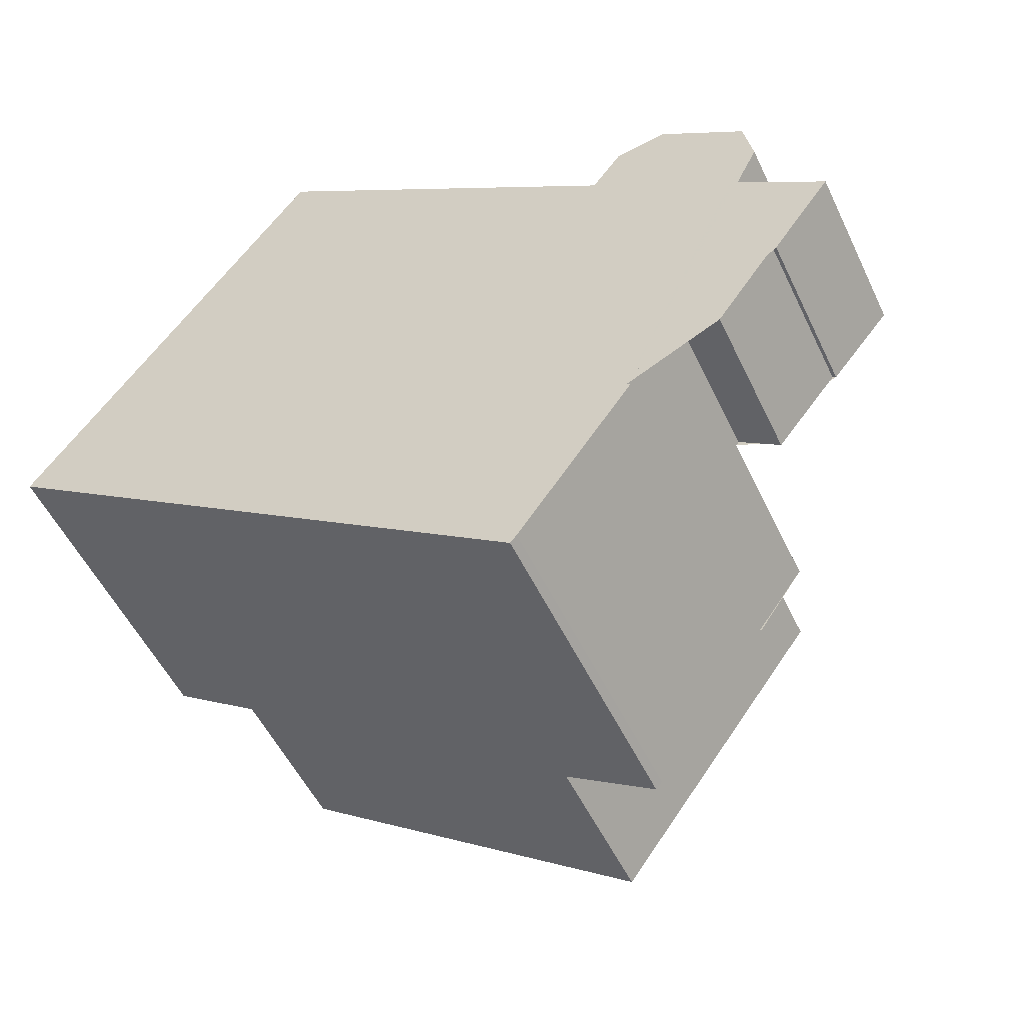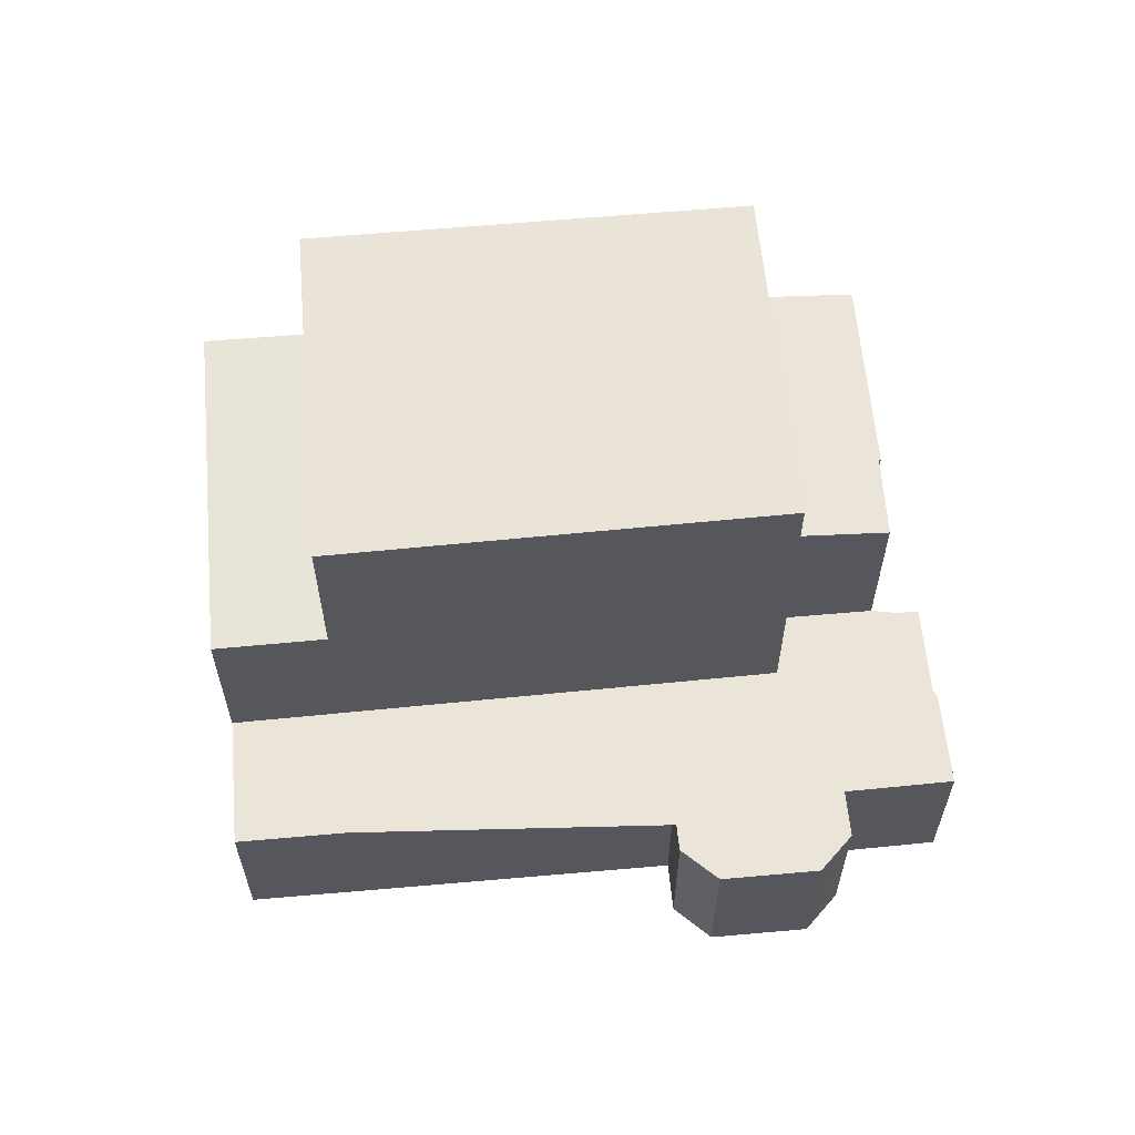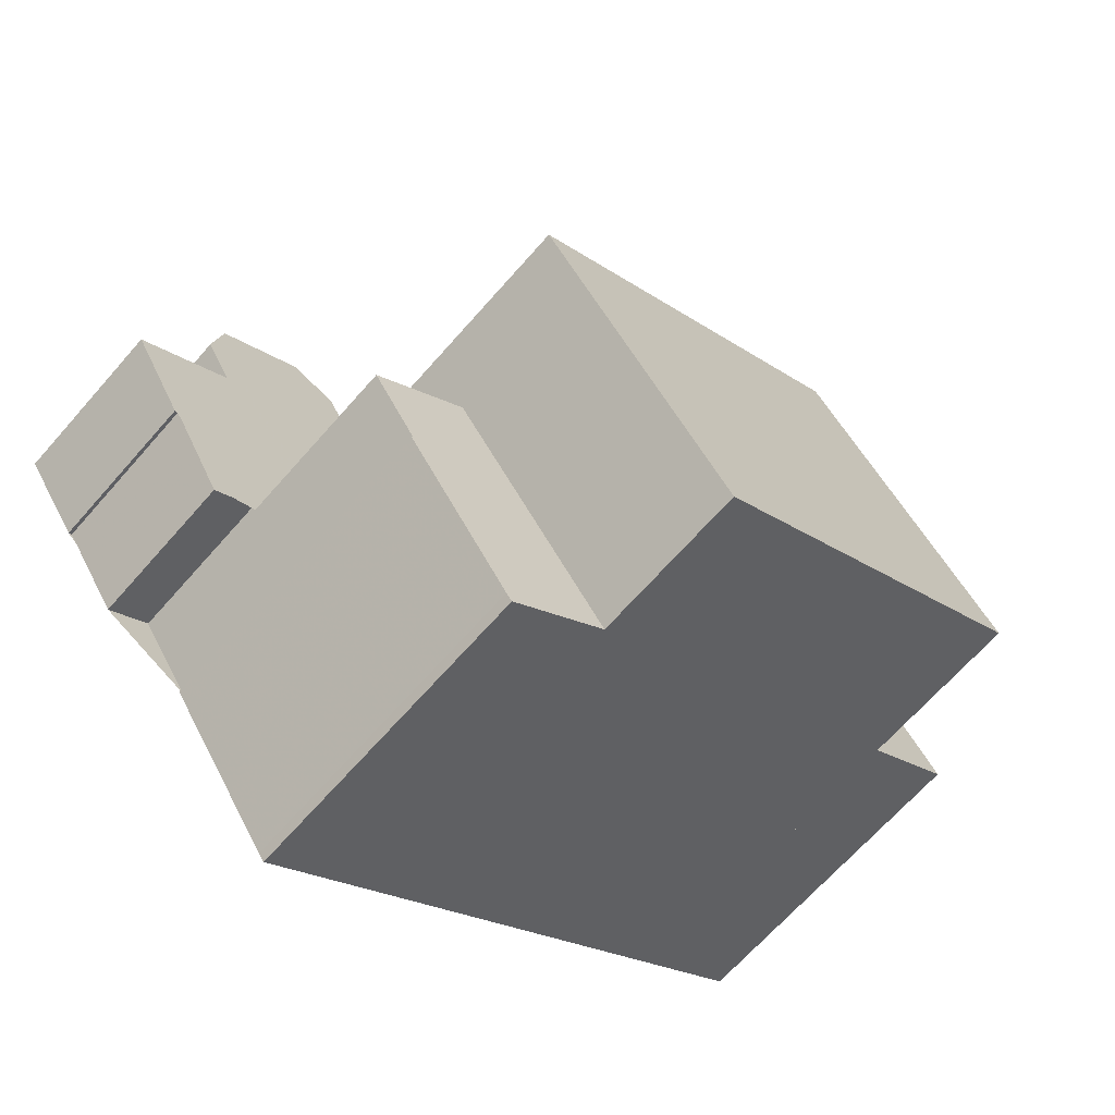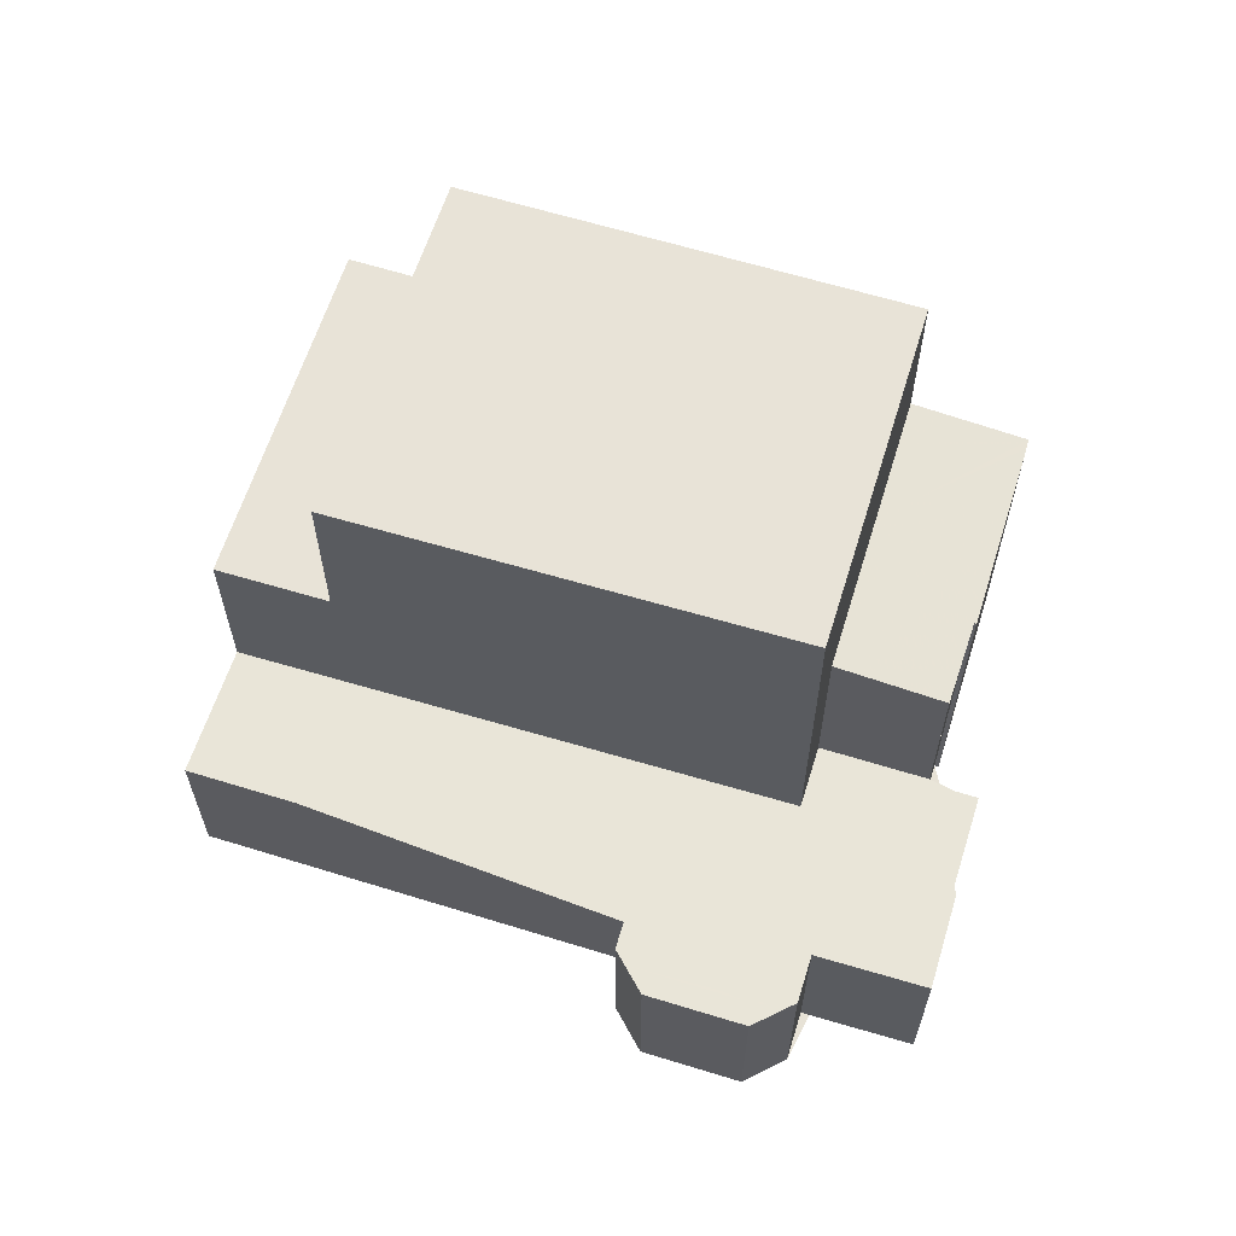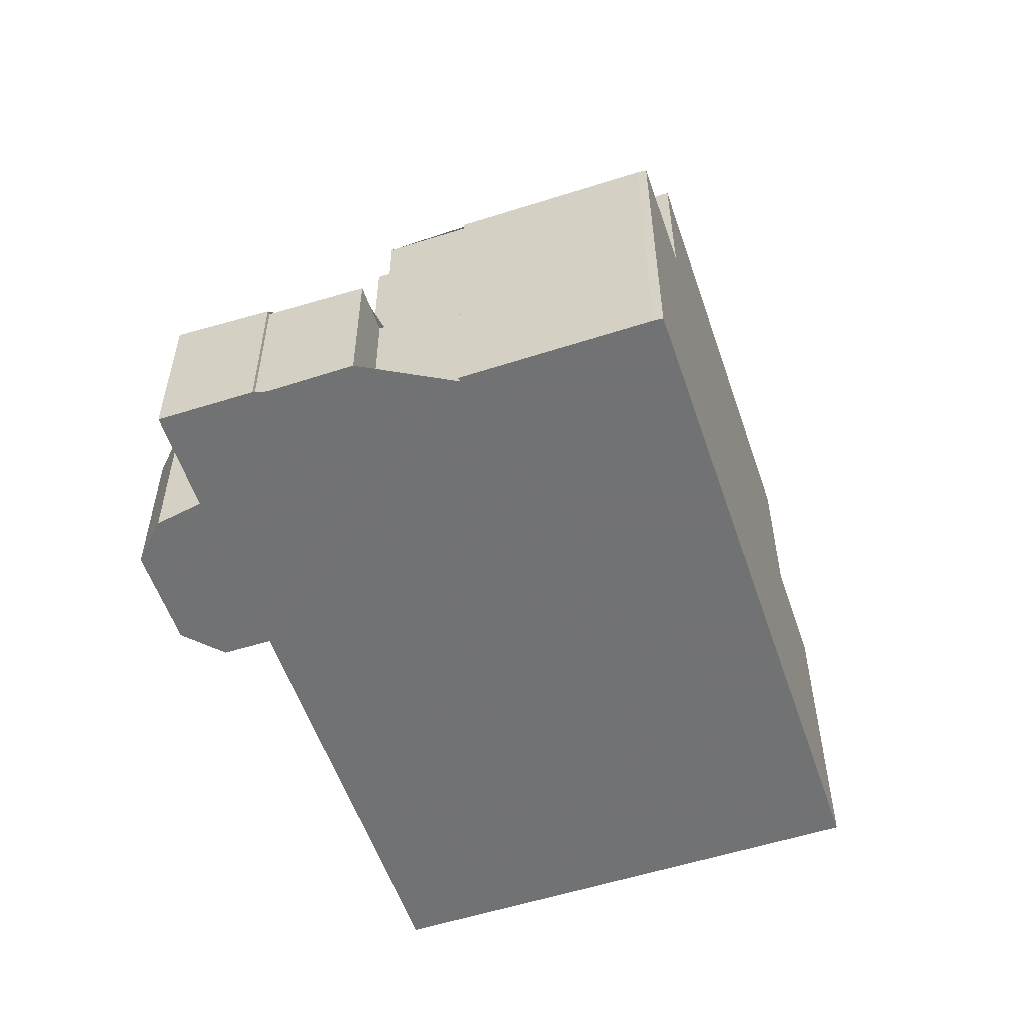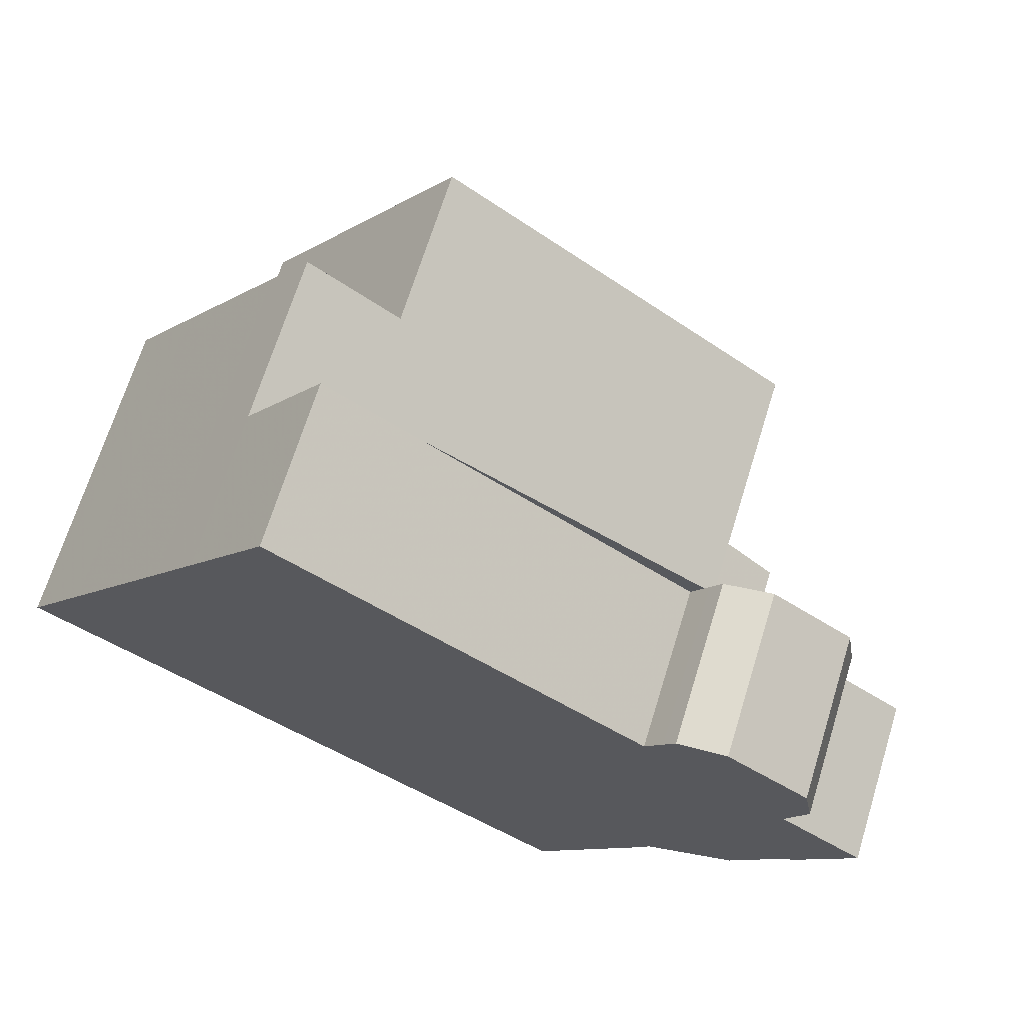
<metadata>
{"format":"obj","ext":"obj","renderer":"f3d","projection":"perspective","resolution":1024,"background":"white","views":[{"elev":-52.7,"azim":-155.0,"up":"+Y"},{"elev":61.6,"azim":-149.7,"up":"+Z"},{"elev":-67.2,"azim":-41.3,"up":"+Y"},{"elev":63.0,"azim":-127.2,"up":"+Z"},{"elev":-55.6,"azim":-35.9,"up":"+Z"},{"elev":68.4,"azim":-162.8,"up":"+Y"}]}
</metadata>
<code>
v -1998 -1083 2.53
v -1999 -1083 2.532
v -2000 -1082 2.619
v -2000 -1082 2.619
v -2001 -1080 2.703
v -1999 -1079 2.701
v -2000 -1079 2.742
v -2000 -1078 2.771
v -1998 -1077 2.768
v -1998 -1077 2.737
v -1997 -1078 2.695
v -1991 -1074 2.682
v -1986 -1080 5.313
v -1998 -1084 5.296
v -1997 -1084 5.302
v -1996 -1087 5.263
v -1996 -1087 5.264
v -1991 -1076 8.112
v -1988 -1081 8.028
v -1988 -1081 8.029
v -1997 -1081 8.117
v -1994 -1085 8.035
v -1988 -1081 8.028
v -1994 -1086 8.035
v -1997 -1077 2.721
v -2000 -1079 2.724
v -1991 -1074 2.682
v -1990 -1075 2.568
v -2000 -1082 2.581
v -1990 -1075 2.568
v -1999 -1082 2.581
v -1999 -1083 2.531
v -2001 -1080 2.702
v -1990 -1075 2.568
v -1998 -1083 2.526
v -1988 -1081 5.298
v -1988 -1081 5.298
v -1986 -1080 5.313
v -1988 -1081 5.298
v -1990 -1075 5.375
v -1998 -1083 5.279
v -1998 -1083 5.316
v -1988 -1081 5.972
v -1994 -1086 5.407
v -1990 -1075 2.568
v -1986 -1080 5.313
v -1986 -1080 5.312
v -1990 -1075 5.375
v -1990 -1075 5.375
v -1990 -1075 5.375
v -1991 -1076 8.112
v -1991 -1076 5.361
v -1991 -1076 5.361
v -1991 -1076 6.033
v -1997 -1081 8.118
v -1997 -1081 5.303
v -1997 -1081 2.578
v -1997 -1081 5.463
v -1991 -1076 2.57
v -1991 -1076 8.112
v -1991 -1076 2.57
v -1993 -1075 2.686
v -1991 -1076 6.033
v -1991 -1076 5.361
v -1988 -1081 8.029
v -1988 -1081 5.298
v -1988 -1081 5.972
v -1994 -1086 8.035
v -1994 -1086 5.408
v -1996 -1087 5.263
v -1997 -1081 2.578
v -1997 -1081 8.117
v -1997 -1081 5.487
v -1997 -1081 5.306
v -1999 -1078 2.77
v -1999 -1078 2.722
v -1994 -1085 8.035
v -1997 -1081 2.578
v -1999 -1078 2.749
v -2000 -1079 2.75
v -1998 -1077 2.747
v -1999 -1078 2.751
v -2000 -1078 2.753
v -1998 -1077 2.748
v -1994 -1086 5.368
v -1994 -1086 5.368
v -1997 -1082 2.524
v -2000 -1078 2.761
v -2000 -1078 2.752
v -1998 -1081 2.579
v -1999 -1079 2.723
v -1997 -1082 5.418
v -1997 -1082 5.289
v -2000 -1078 2.749
v -1994 -1086 5.407
v -1994 -1086 5.408
v -1997 -1081 2.578
v -1997 -1082 2.523
v -1997 -1081 8.118
v -1999 -1078 2.749
v -1999 -1079 2.723
v -1999 -1078 2.752
v -1997 -1081 5.463
v -1997 -1082 5.453
v -1997 -1082 5.292
v -1997 -1081 5.303
v -1997 -1081 8.118
v -2000 -1078 2.771
v -1994 -1086 8.035
v -1994 -1086 8.035
v -1997 -1081 2.578
v -1989 -1076 5.362
v -1989 -1076 5.363
v -1991 -1077 8.095
v -1991 -1077 5.348
v -1991 -1077 6.021
v -1997 -1082 8.102
v -1997 -1082 5.292
v -1997 -1082 2.523
v -1997 -1082 5.453
v -1997 -1082 5.418
v -1997 -1082 5.453
v -1997 -1082 8.102
v -1997 -1082 8.102
v -1997 -1082 2.523
v -1991 -1077 8.095
v -1997 -1082 2.524
v -1998 -1083 2.526
v -1991 -1077 5.348
v -1998 -1083 5.316
v -1987 -1079 5.331
v -1987 -1079 5.331
v -1995 -1085 5.385
v -1995 -1084 5.423
v -1989 -1080 8.052
v -1989 -1080 5.316
v -1989 -1080 5.989
v -1995 -1084 8.058
v -1995 -1084 5.423
v -1995 -1084 8.058
v -1995 -1084 8.058
v -1989 -1080 8.052
v -1989 -1080 5.316
v -1996 -1085 5.278
v -1999 -1083 2.531
v -1998 -1083 2.53
v -1998 -1083 4.441e-16
v -1999 -1083 4.441e-16
v -2000 -1082 2.581
v -1999 -1083 2.532
v -1999 -1083 0
v -2000 -1082 0
v -2000 -1082 2.619
v -2000 -1082 2.619
v -2000 -1082 4.441e-16
v -2000 -1082 0
v -2001 -1080 2.703
v -2000 -1082 2.619
v -2000 -1082 0
v -2001 -1080 0
v -2001 -1080 2.702
v -2001 -1080 2.703
v -2001 -1080 0
v -2001 -1080 0
v -2000 -1079 2.724
v -1999 -1079 2.701
v -1999 -1079 0
v -2000 -1079 0
v -2000 -1079 2.75
v -2000 -1079 2.742
v -2000 -1079 4.441e-16
v -2000 -1079 0
v -2000 -1078 2.771
v -2000 -1078 2.771
v -2000 -1078 0
v -2000 -1078 0
v -1998 -1077 2.748
v -1998 -1077 2.768
v -1998 -1077 4.441e-16
v -1998 -1077 0
v -1997 -1077 2.721
v -1998 -1077 2.737
v -1998 -1077 -4.441e-16
v -1997 -1077 0
v -1993 -1075 2.686
v -1997 -1078 2.695
v -1997 -1078 0
v -1993 -1075 0
v -1990 -1075 2.568
v -1991 -1074 2.682
v -1991 -1074 -4.441e-16
v -1990 -1075 -4.441e-16
v -1986 -1080 5.312
v -1986 -1080 5.313
v -1986 -1080 0
v -1986 -1080 8.882e-16
v -1997 -1084 5.302
v -1998 -1084 5.296
v -1998 -1084 0
v -1997 -1084 -8.882e-16
v -1998 -1083 5.316
v -1997 -1084 5.302
v -1997 -1084 -8.882e-16
v -1998 -1083 0
v -1996 -1087 5.263
v -1996 -1087 5.263
v -1996 -1087 0
v -1996 -1087 0
v -1996 -1085 5.278
v -1996 -1087 5.264
v -1996 -1087 0
v -1996 -1085 0
v -1994 -1085 8.035
v -1988 -1081 8.028
v -1988 -1081 0
v -1994 -1085 0
v -1997 -1078 2.695
v -1997 -1077 2.721
v -1997 -1077 0
v -1997 -1078 0
v -2000 -1079 2.742
v -2000 -1079 2.724
v -2000 -1079 0
v -2000 -1079 4.441e-16
v -1991 -1074 2.682
v -1991 -1074 2.682
v -1991 -1074 0
v -1991 -1074 -4.441e-16
v -2000 -1082 2.619
v -2000 -1082 2.581
v -2000 -1082 0
v -2000 -1082 4.441e-16
v -1999 -1083 2.532
v -1999 -1083 2.531
v -1999 -1083 4.441e-16
v -1999 -1083 0
v -1999 -1079 2.701
v -2001 -1080 2.702
v -2001 -1080 0
v -1999 -1079 0
v -1986 -1080 5.313
v -1986 -1080 5.313
v -1986 -1080 -8.882e-16
v -1986 -1080 0
v -1988 -1081 5.298
v -1986 -1080 5.312
v -1986 -1080 8.882e-16
v -1988 -1081 0
v -1989 -1076 5.363
v -1990 -1075 5.375
v -1990 -1075 0
v -1989 -1076 8.882e-16
v -1991 -1074 2.682
v -1993 -1075 2.686
v -1993 -1075 0
v -1991 -1074 0
v -1996 -1087 5.264
v -1996 -1087 5.263
v -1996 -1087 0
v -1996 -1087 0
v -1998 -1077 2.768
v -1999 -1078 2.77
v -1999 -1078 0
v -1998 -1077 4.441e-16
v -1994 -1086 8.035
v -1994 -1085 8.035
v -1994 -1085 0
v -1994 -1086 0
v -2000 -1078 2.753
v -2000 -1079 2.75
v -2000 -1079 0
v -2000 -1078 0
v -1998 -1077 2.737
v -1998 -1077 2.747
v -1998 -1077 0
v -1998 -1077 -4.441e-16
v -2000 -1078 2.761
v -2000 -1078 2.753
v -2000 -1078 0
v -2000 -1078 0
v -1998 -1077 2.747
v -1998 -1077 2.748
v -1998 -1077 0
v -1998 -1077 0
v -1996 -1087 5.263
v -1994 -1086 5.368
v -1994 -1086 0
v -1996 -1087 0
v -2000 -1078 2.771
v -2000 -1078 2.761
v -2000 -1078 0
v -2000 -1078 0
v -1994 -1086 5.368
v -1994 -1086 5.407
v -1994 -1086 0
v -1994 -1086 0
v -1999 -1078 2.77
v -2000 -1078 2.771
v -2000 -1078 0
v -1999 -1078 0
v -1987 -1079 5.331
v -1989 -1076 5.363
v -1989 -1076 8.882e-16
v -1987 -1079 0
v -1998 -1083 2.53
v -1998 -1083 2.526
v -1998 -1083 0
v -1998 -1083 4.441e-16
v -1986 -1080 5.313
v -1987 -1079 5.331
v -1987 -1079 0
v -1986 -1080 -8.882e-16
v -1998 -1084 5.296
v -1996 -1085 5.278
v -1996 -1085 0
v -1998 -1084 0
v -1998 -1084 0
v -1997 -1084 0
v -1998 -1083 0
v -1999 -1083 0
v -2000 -1082 0
v -2000 -1082 0
v -2001 -1080 0
v -1999 -1079 0
v -2000 -1079 0
v -2000 -1078 0
v -1998 -1077 0
v -1998 -1077 0
v -1997 -1078 0
v -1991 -1074 0
v -1986 -1080 0
v -1996 -1087 0
v -1996 -1087 0
f 89 83 88
f 123 21 18 126
f 28 27 12 30
f 31 29 3 4 5 33
f 32 2 29 31
f 128 1 32 31 90 127
f 90 31 33 6 26 91
f 47 36 37 46
f 131 46 37 143
f 64 48 45 59
f 46 38 13 47
f 132 38 46 131
f 48 40 34 45
f 115 52 54 116
f 116 54 51 114
f 119 57 56 118
f 118 56 58 120
f 120 58 55 117
f 62 27 28 61
f 72 60 63 73
f 73 63 64 74
f 74 64 59 71
f 67 43 39 66
f 65 23 43 67
f 68 24 44 69
f 99 72 73 103
f 103 73 74 106
f 106 74 71 97
f 82 75 9 84
f 22 20 19 77
f 76 25 11 62 61 78
f 91 26 7 80 94
f 81 10 25 76 79
f 94 80 83 89
f 84 81 79 82
f 85 16 70 86
f 102 89 88 8 108
f 127 90 111 125
f 111 90 91 101
f 87 35 41 93
f 93 41 42 92
f 133 86 70 17 144
f 101 91 94 100
f 100 94 89 102
f 95 85 86 96
f 100 79 76 101
f 102 82 79 100
f 98 87 93 105
f 105 93 92 104
f 134 96 86 133
f 108 75 82 102
f 109 22 77 110
f 124 107 21 123
f 101 76 78 111
f 112 49 50 113
f 136 115 116 137
f 137 116 114 135
f 139 120 117 138
f 141 124 123 140
f 140 123 126 142
f 129 53 49 112
f 131 112 113 132
f 133 121 122 134
f 137 67 66 136
f 135 65 67 137
f 138 68 69 139
f 140 22 109 141
f 142 20 22 140
f 143 129 112 131
f 144 14 15 130 121 133
f 146 147 148 145
f 150 151 152 149
f 154 155 156 153
f 158 159 160 157
f 162 163 164 161
f 166 167 168 165
f 170 171 172 169
f 174 175 176 173
f 178 179 180 177
f 182 183 184 181
f 186 187 188 185
f 190 191 192 189
f 194 195 196 193
f 198 199 200 197
f 202 203 204 201
f 206 207 208 205
f 210 211 212 209
f 214 215 216 213
f 218 219 220 217
f 222 223 224 221
f 226 227 228 225
f 230 231 232 229
f 234 235 236 233
f 238 239 240 237
f 242 243 244 241
f 246 247 248 245
f 250 251 252 249
f 254 255 256 253
f 258 259 260 257
f 262 263 264 261
f 266 267 268 265
f 270 271 272 269
f 274 275 276 273
f 278 279 280 277
f 282 283 284 281
f 286 287 288 285
f 290 291 292 289
f 294 295 296 293
f 298 299 300 297
f 302 303 304 301
f 306 307 308 305
f 310 311 312 309
f 314 315 316 313
f 318 319 320 321 322 323 324 325 326 327 328 329 330 331 332 333 317

</code>
